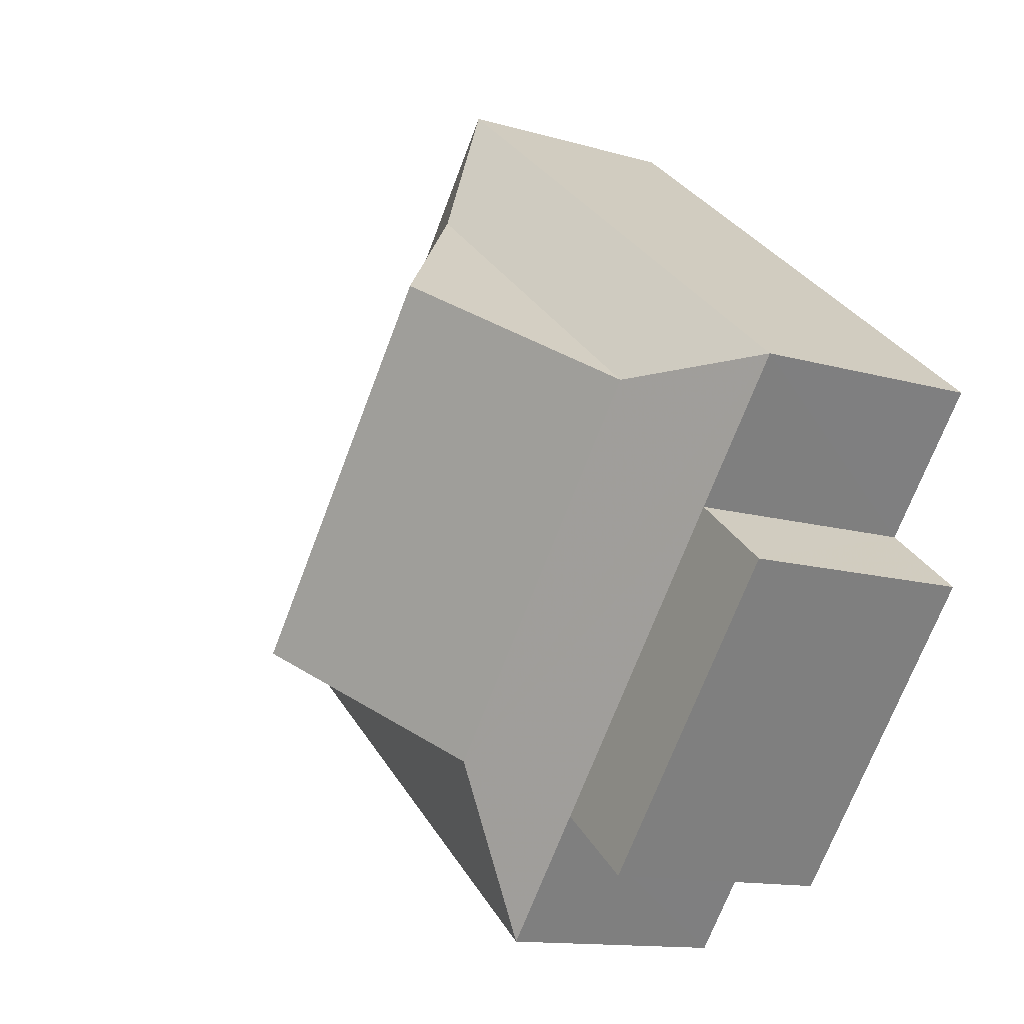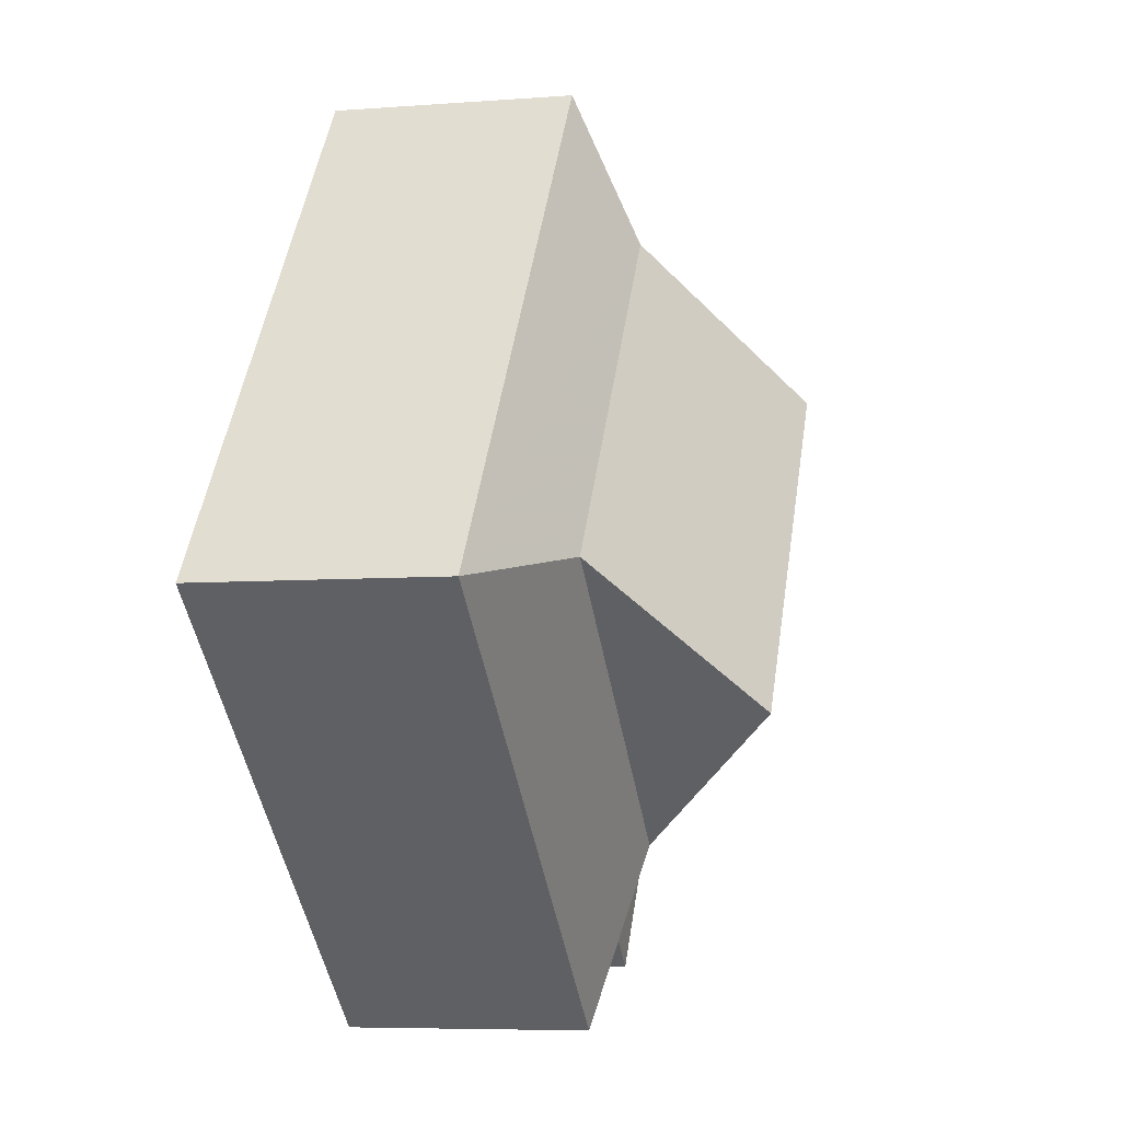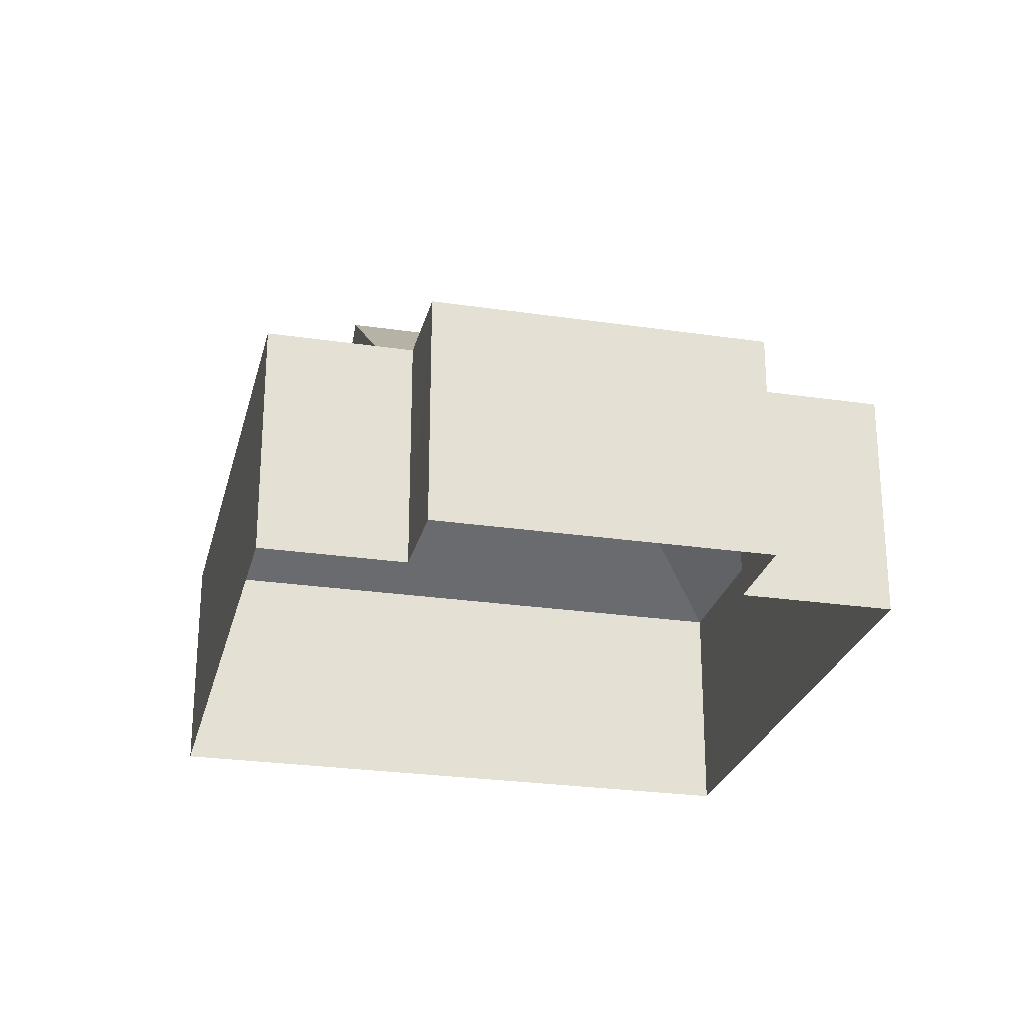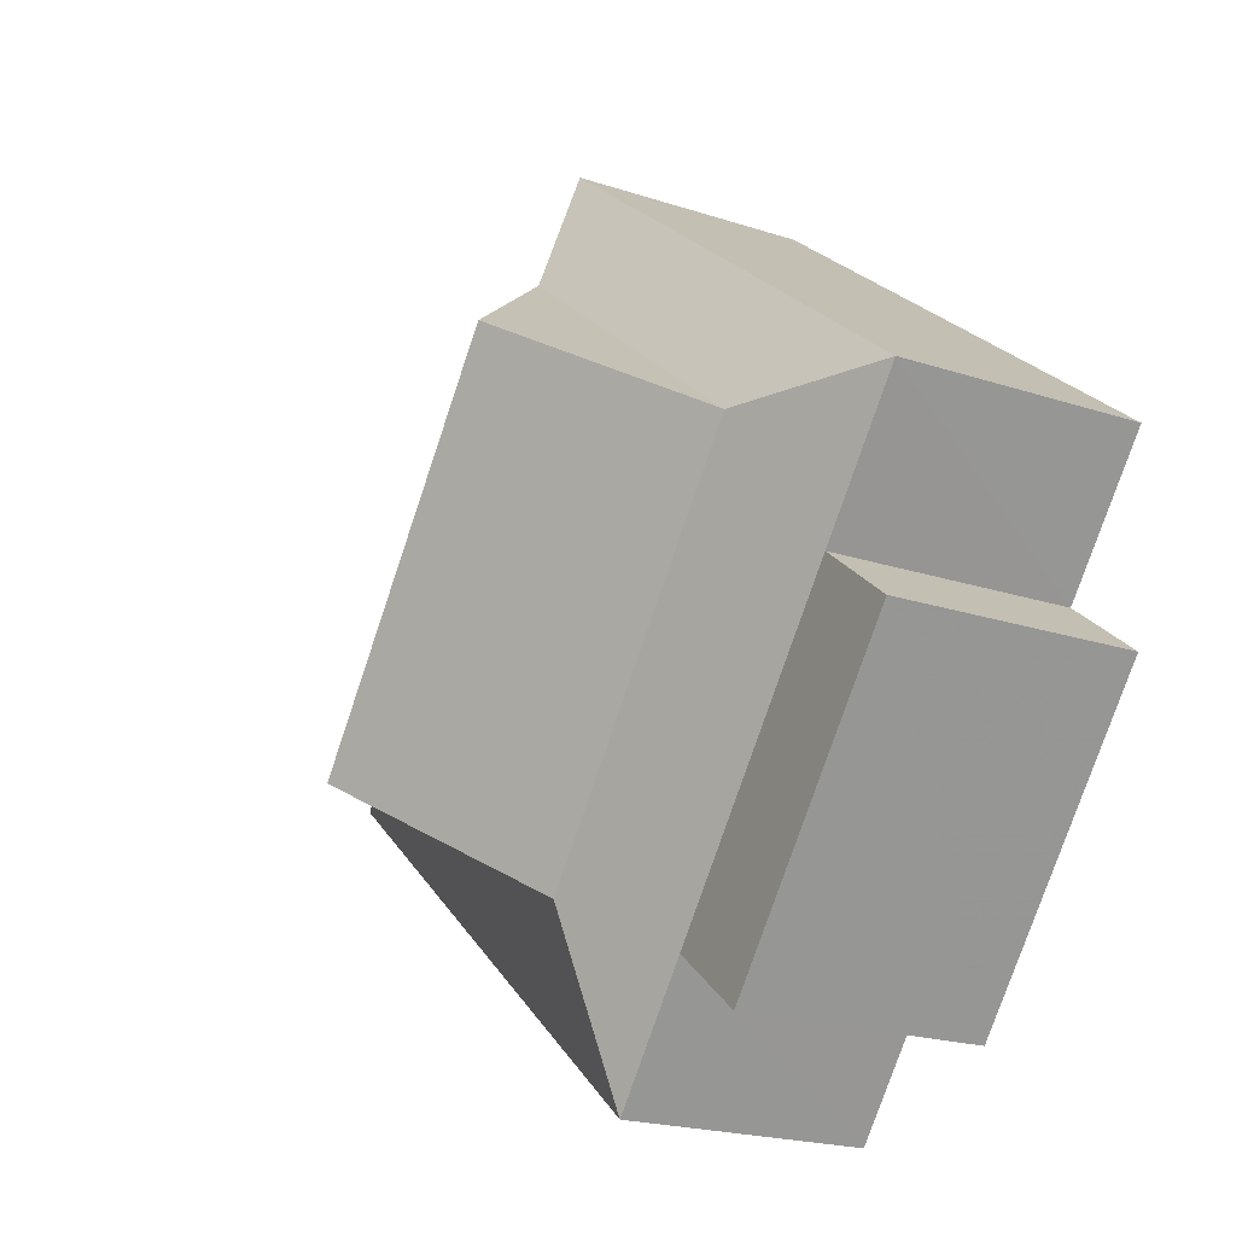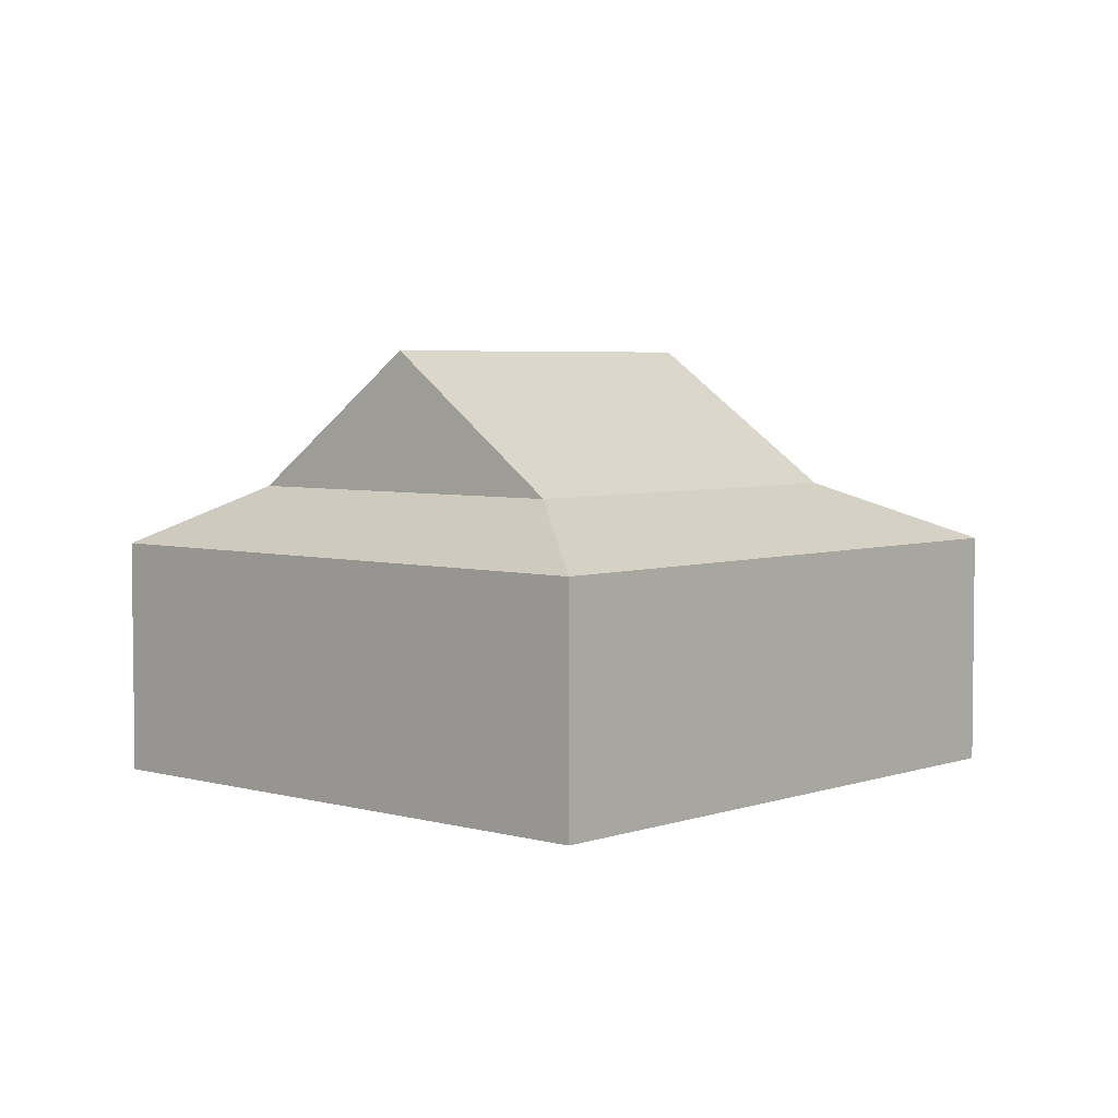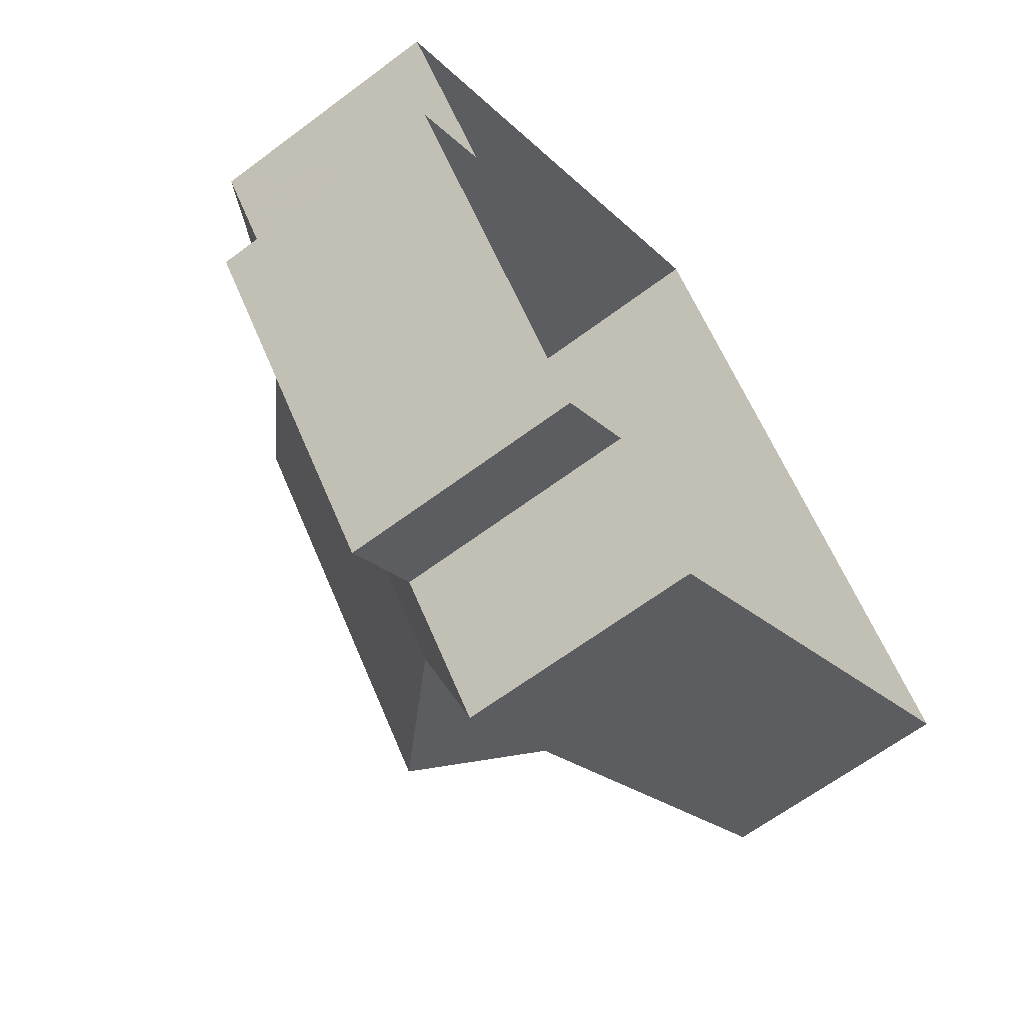
<metadata>
{"format":"obj","ext":"obj","renderer":"f3d","projection":"perspective","resolution":1024,"background":"white","views":[{"elev":-12.7,"azim":55.8,"up":"+Y"},{"elev":-6.5,"azim":-76.9,"up":"+Y"},{"elev":-25.8,"azim":38.0,"up":"+Z"},{"elev":-20.9,"azim":59.4,"up":"+Y"},{"elev":4.5,"azim":-176.5,"up":"+Z"},{"elev":-63.8,"azim":127.2,"up":"+Y"}]}
</metadata>
<code>
v -9133 -3.642e+04 25.81
v -9146 -3.642e+04 25.82
v -9139 -3.641e+04 25.82
v -9131 -3.642e+04 25.81
v -9137 -3.642e+04 25.81
v -9138 -3.643e+04 25.81
v -9132 -3.642e+04 25.81
v -9135 -3.643e+04 25.81
v -9133 -3.642e+04 29.73
v -9135 -3.643e+04 29.73
v -9132 -3.642e+04 29.73
v -9137 -3.642e+04 29.73
v -9131 -3.642e+04 29.73
v -9138 -3.642e+04 30.72
v -9138 -3.643e+04 29.73
v -9134 -3.642e+04 30.72
v -9143 -3.642e+04 30.73
v -9146 -3.642e+04 29.74
v -9139 -3.641e+04 30.73
v -9139 -3.641e+04 29.74
v -9141 -3.642e+04 33.02
v -9136 -3.642e+04 33.01
f 1 2 3
f 3 4 1
f 5 6 2
f 7 8 1
f 8 5 1
f 1 5 2
f 9 10 11
f 9 12 10
f 13 14 9
f 14 15 12
f 14 12 9
f 13 16 14
f 14 17 15
f 15 17 18
f 18 19 20
f 17 19 18
f 19 16 20
f 20 16 13
f 16 21 14
f 22 21 16
f 17 22 19
f 21 22 17
f 11 8 7
f 11 10 8
f 5 8 10
f 12 5 10
f 1 11 7
f 1 9 11
f 12 15 6
f 5 12 6
f 1 4 13
f 9 1 13
f 20 3 2
f 18 20 2
f 13 4 3
f 20 13 3
f 15 2 6
f 15 18 2
f 22 16 19
f 21 17 14

</code>
